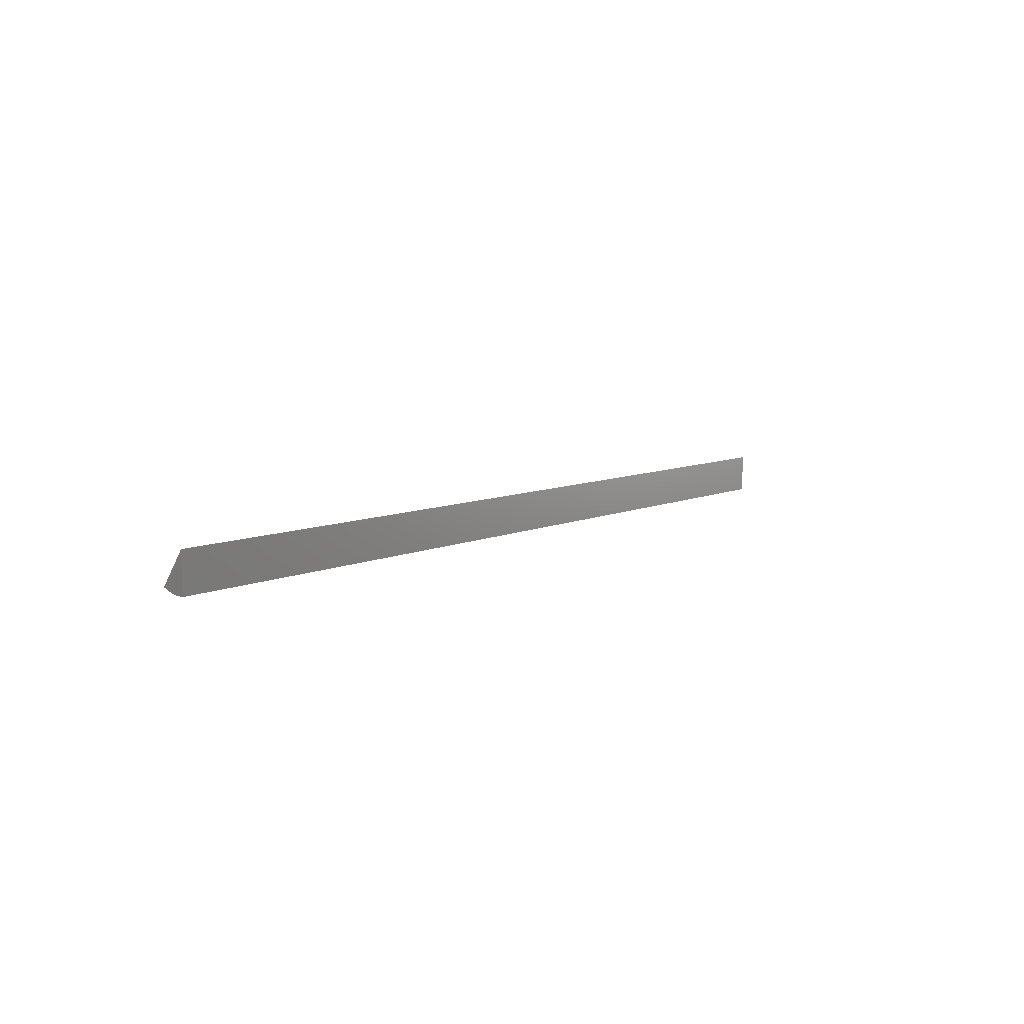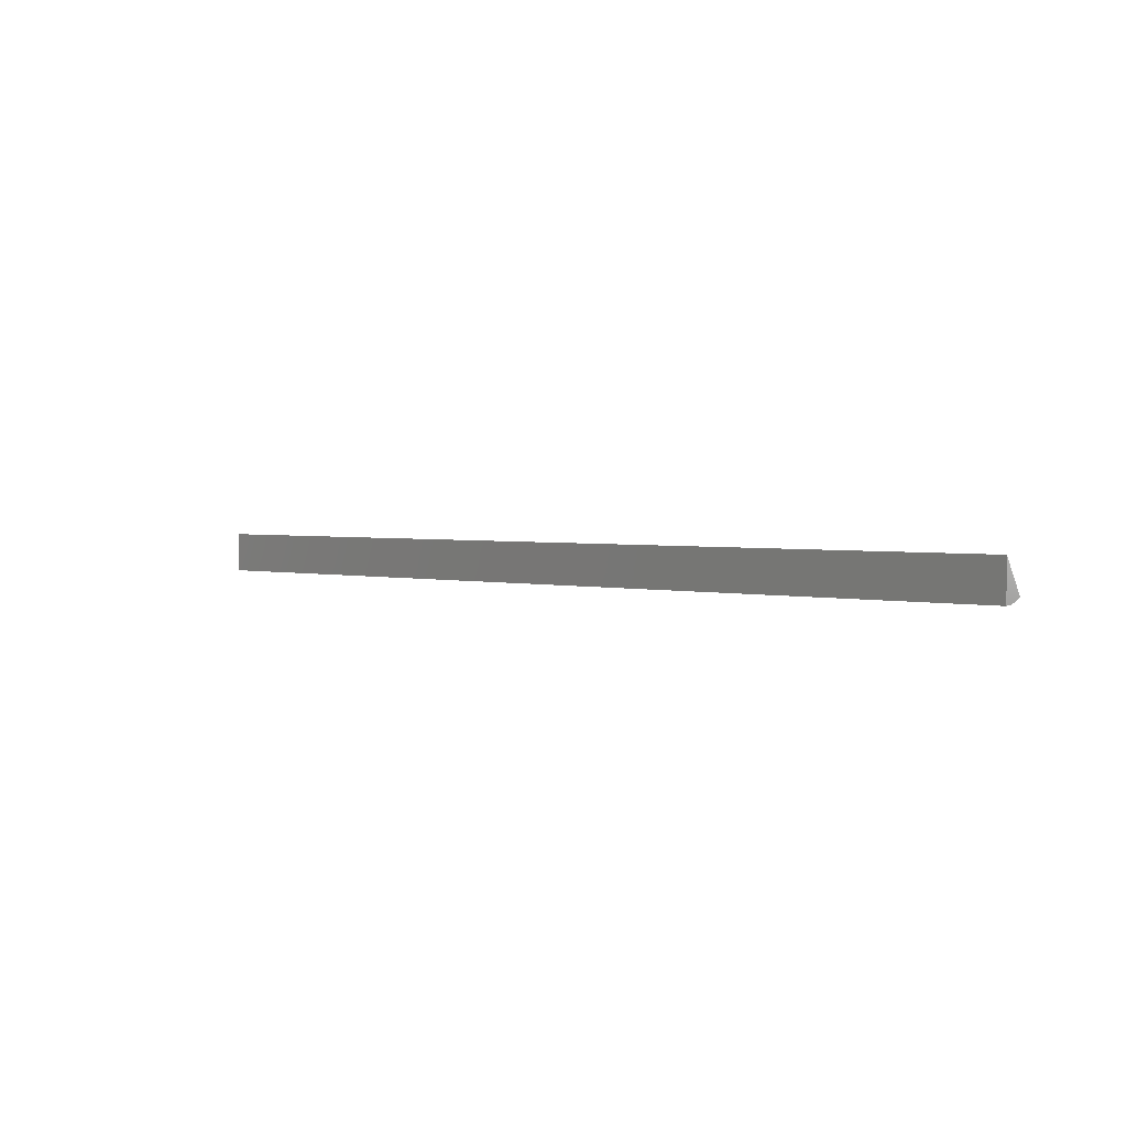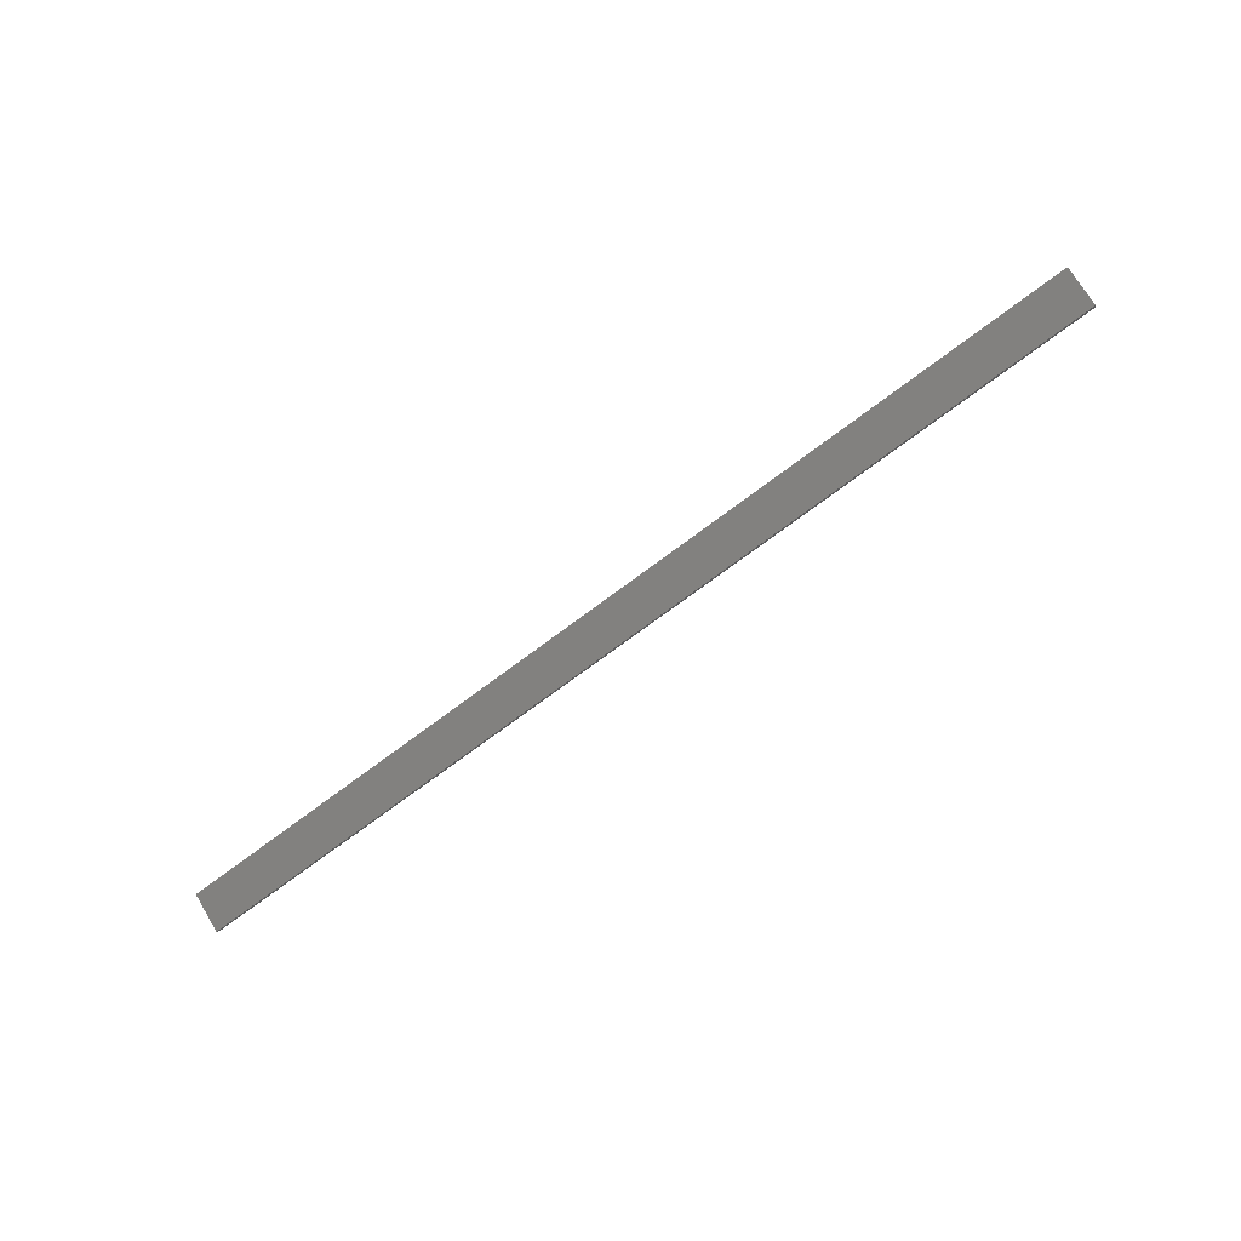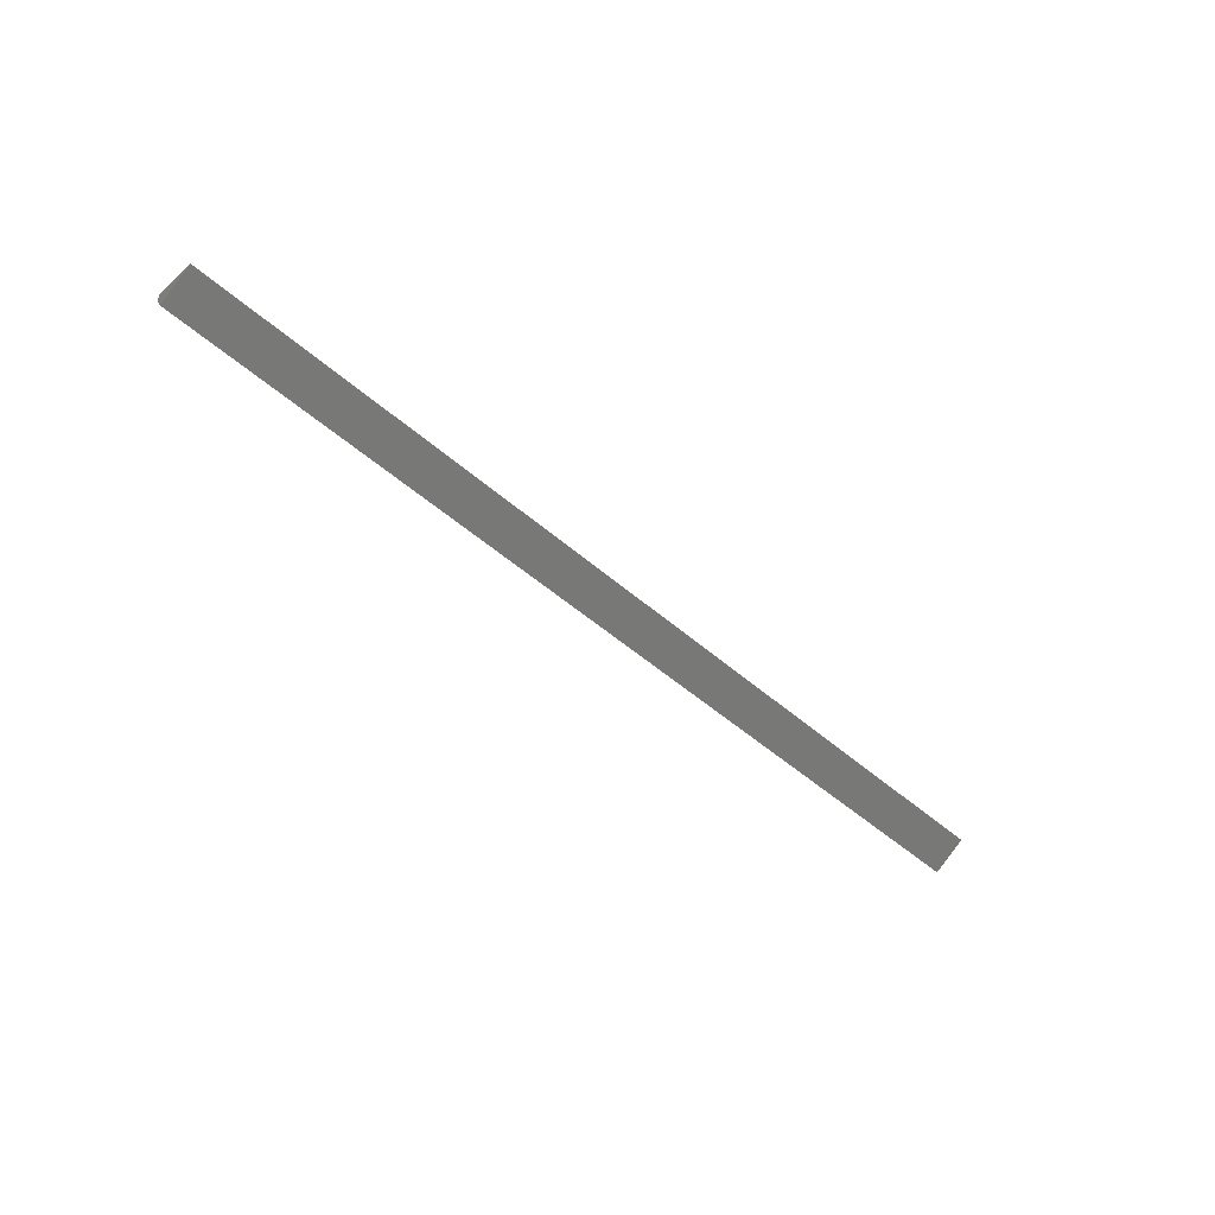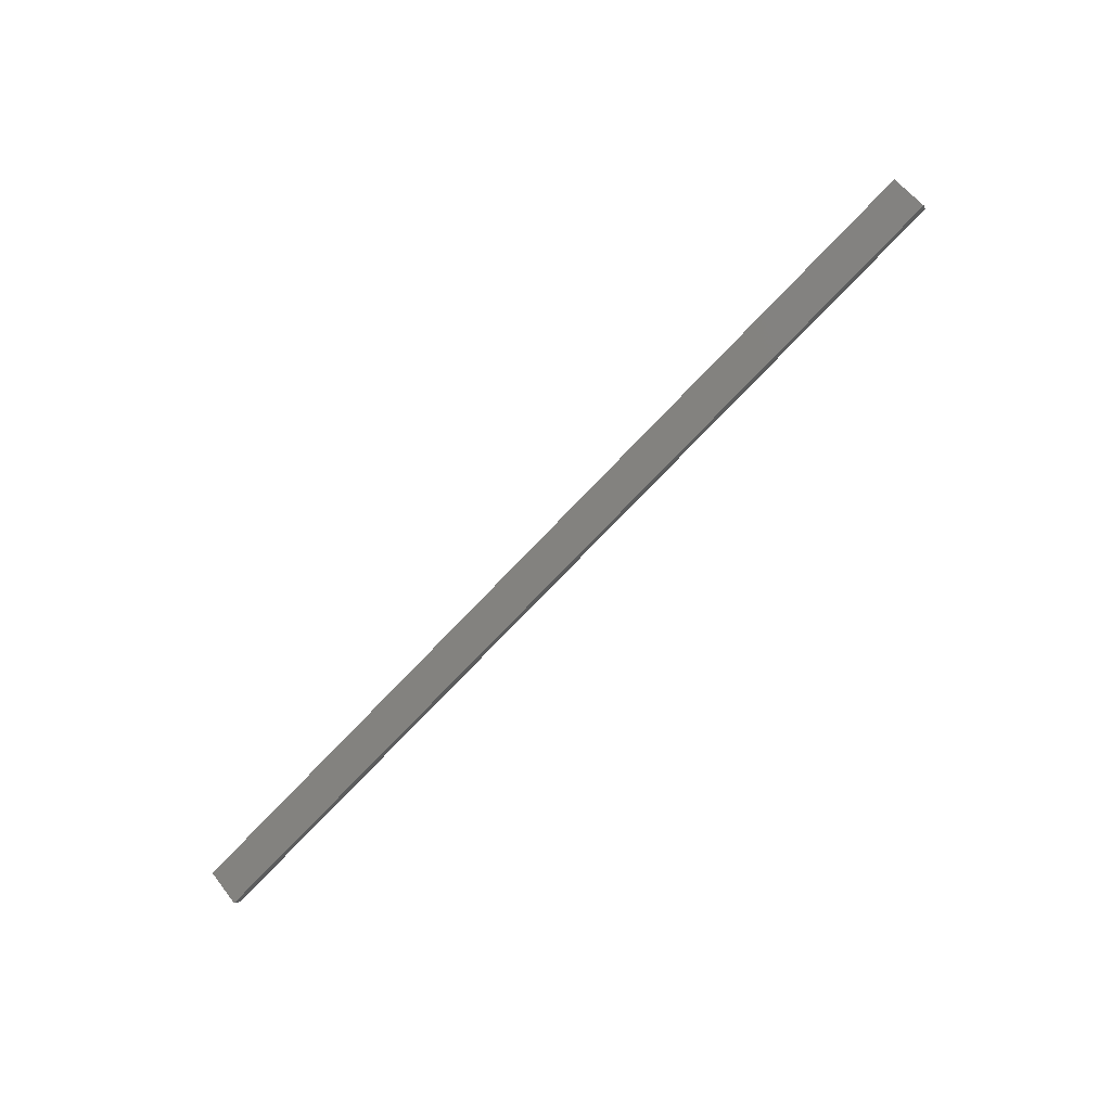
<metadata>
{"format":"stl","ext":"stl","renderer":"f3d","projection":"perspective","resolution":1024,"background":"white","views":[{"elev":7.4,"azim":126.1,"up":"+Z"},{"elev":2.3,"azim":-137.7,"up":"+Z"},{"elev":-68.3,"azim":37.6,"up":"+Y"},{"elev":-47.5,"azim":-45.0,"up":"+Y"},{"elev":-78.3,"azim":46.0,"up":"+Y"}]}
</metadata>
<code>
# stl→obj: 16 verts, 28 faces
v -0.06579 -0.02826 0.02385
v 0.5 -0.02826 0.02385
v 0.5 1.421e-16 0.06826
v -0.75 -0.02826 0.02385
v -0.06579 7.925e-17 0.06826
v -0.1184 7.341e-17 0.06826
v -0.75 3.287e-18 0.06826
v 0.5 1.388e-16 0.01562
v -0.06579 7.596e-17 0.01562
v -0.75 0 0.01562
v -0.75 -0.01942 0.01934
v -0.75 -0.009883 0.01656
v 0.5 -0.01942 0.01934
v 0.5 -0.009883 0.01656
v -0.06579 -0.01942 0.01934
v -0.06579 -0.009883 0.01656
f 1 2 3
f 4 1 3
f 4 3 5
f 4 5 6
f 4 6 7
f 3 8 9
f 10 7 6
f 10 6 5
f 10 5 3
f 10 3 9
f 10 11 7
f 10 12 11
f 7 11 4
f 2 13 3
f 13 8 3
f 13 14 8
f 2 1 13
f 13 1 15
f 13 15 14
f 14 15 16
f 14 16 8
f 8 16 9
f 1 4 15
f 15 4 11
f 15 11 16
f 16 11 12
f 16 12 9
f 9 12 10

</code>
